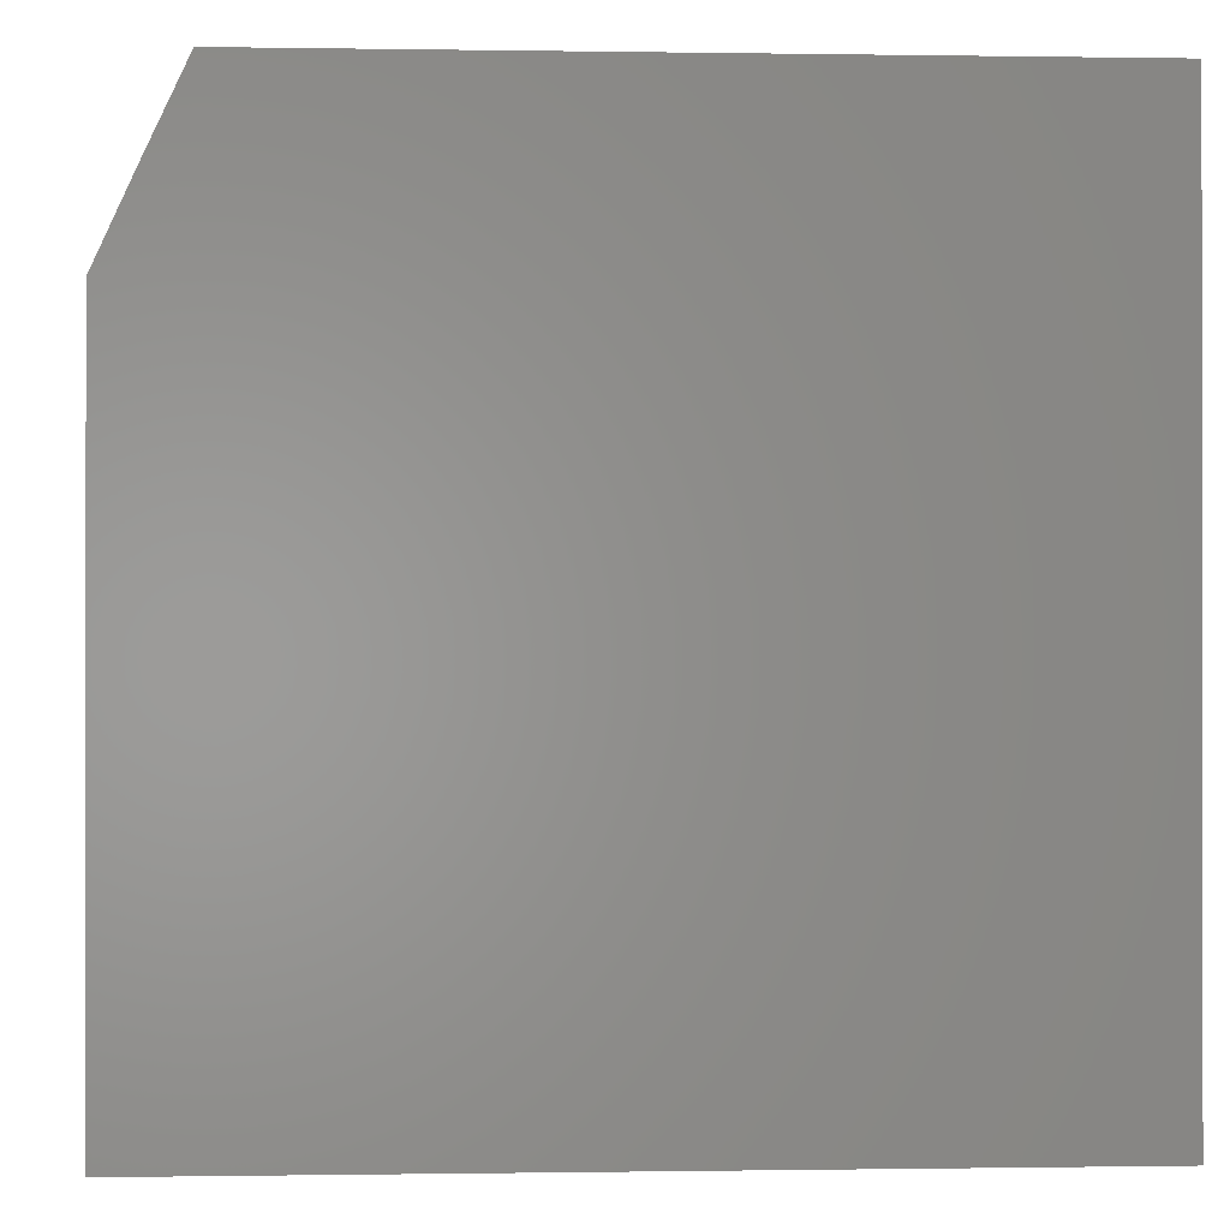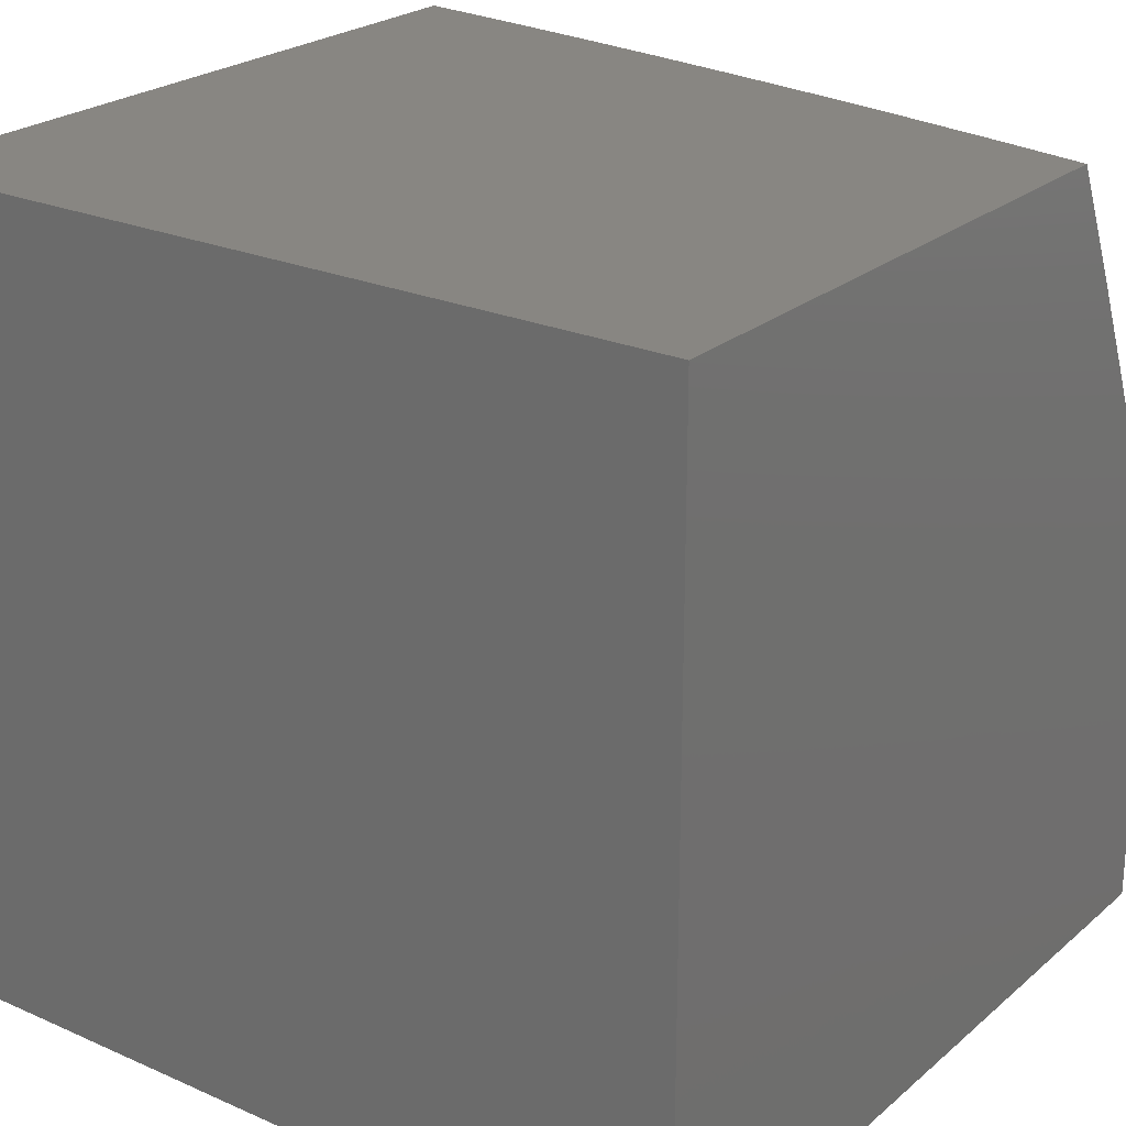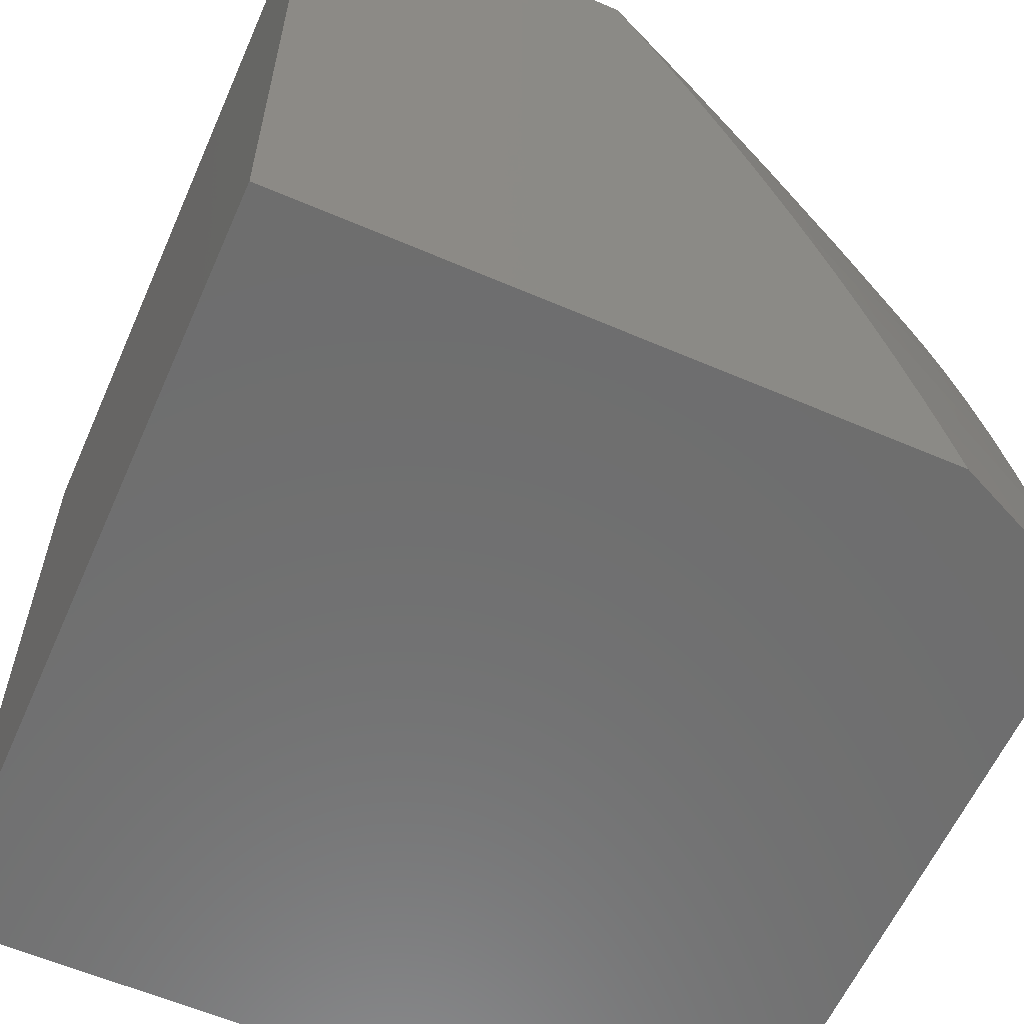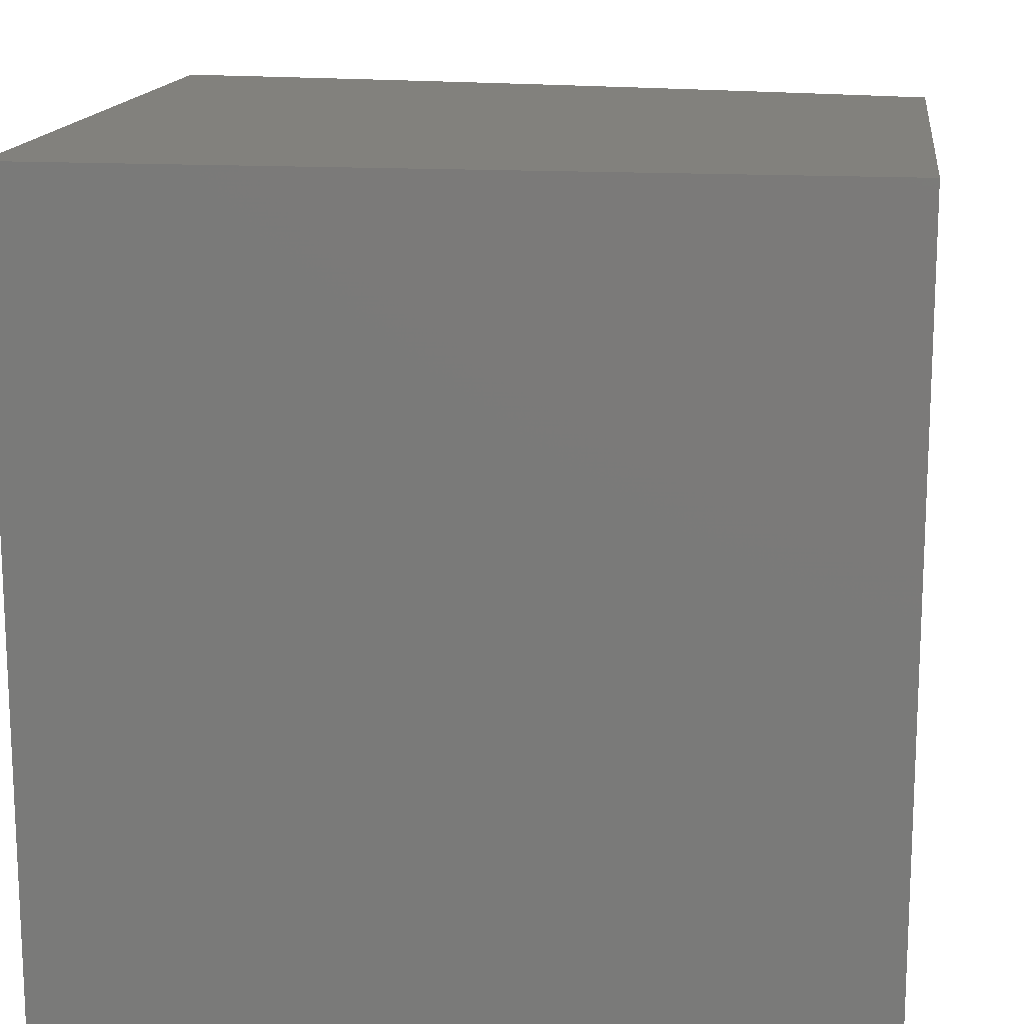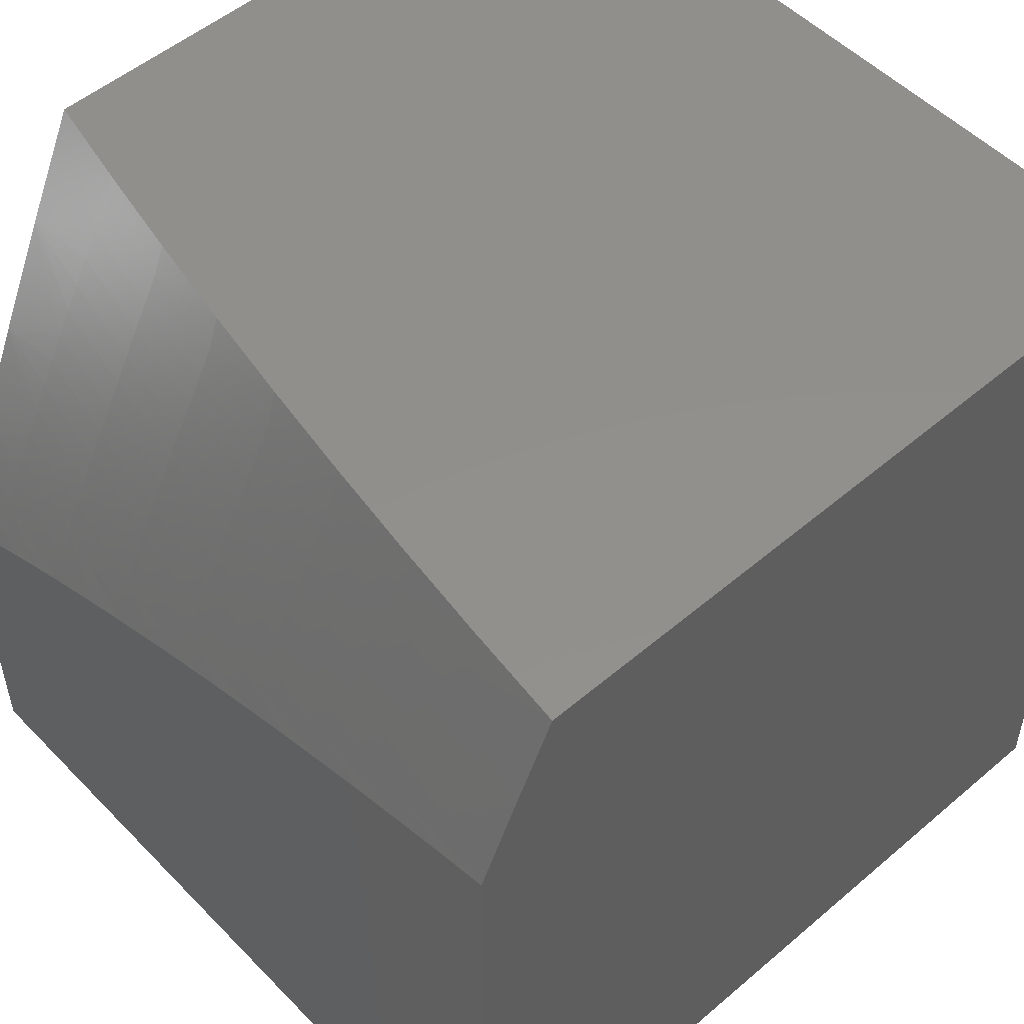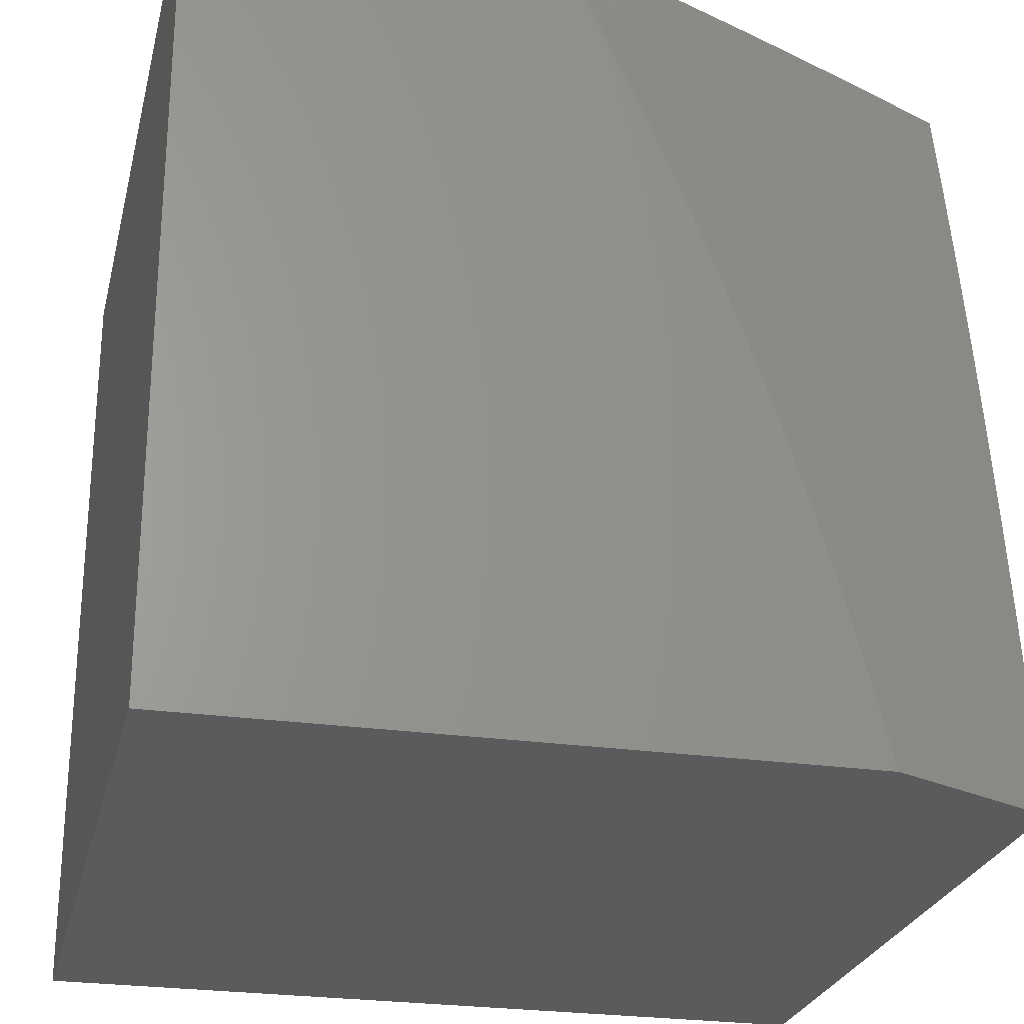
<metadata>
{"format":"stl","ext":"stl","renderer":"f3d","projection":"perspective","resolution":1024,"background":"white","views":[{"elev":-0.4,"azim":-3.6,"up":"+Z"},{"elev":23.9,"azim":126.2,"up":"+Z"},{"elev":-60.1,"azim":-113.8,"up":"+Y"},{"elev":15.1,"azim":97.4,"up":"+Z"},{"elev":52.2,"azim":-42.5,"up":"+Z"},{"elev":-25.6,"azim":-103.1,"up":"+Y"}]}
</metadata>
<code>
# stl→obj: 105 verts, 206 faces
v -9.891 1.126 5
v -9.909 1.118 4.965
v -9.905 1 5
v -9.925 1.119 4.93
v -9.953 1 4.898
v -9.941 1.121 4.894
v -9.957 1.123 4.859
v -9.926 1.248 4.894
v -9.942 1.25 4.859
v -9.908 1.374 4.894
v -9.924 1.376 4.859
v -9.905 1.503 4.859
v -9.921 1.505 4.824
v -9.899 1.633 4.824
v -9.915 1.635 4.788
v -9.892 1.763 4.788
v -9.908 1.766 4.753
v -9.883 1.894 4.753
v -9.898 1.897 4.718
v -9.877 2 4.718
v -9.913 1.9 4.682
v -9.928 1.903 4.647
v -9.938 1.771 4.682
v -9.953 1.774 4.647
v -9.961 1.643 4.682
v -9.977 1.645 4.647
v -9.983 1.515 4.682
v -9.998 1.517 4.647
v -10 1.448 4.666
v -10 1.511 4.644
v -10 1.573 4.621
v -9.992 1.648 4.611
v -9.968 1.777 4.611
v -10 1.636 4.597
v -10 1.697 4.572
v -9.983 1.779 4.576
v -10 1.759 4.546
v -9.998 1.782 4.54
v -10 1.82 4.519
v -9.973 1.911 4.54
v -9.988 1.914 4.505
v -10 1.94 4.463
v -10 1.88 4.491
v -9.893 1.243 4.965
v -9.875 1.252 5
v -9.876 1.369 4.965
v -9.858 1.377 5
v -9.857 1.496 4.965
v -9.839 1.502 5
v -9.836 1.622 4.965
v -9.818 1.627 5
v -9.813 1.749 4.965
v -9.796 1.752 5
v -9.788 1.876 4.965
v -9.771 1.876 5
v -9.746 2 5
v -9.804 1.879 4.93
v -9.812 2 4.86
v -9.82 1.882 4.894
v -9.836 1.885 4.859
v -9.845 1.755 4.894
v -9.861 1.758 4.859
v -9.868 1.627 4.894
v -9.884 1.63 4.859
v -9.889 1.5 4.894
v -9.867 1.891 4.788
v -9.852 1.888 4.824
v -9.939 2 4.576
v -9.943 1.906 4.611
v -10 2 4.433
v -9.958 1.909 4.576
v -10 1.385 4.688
v -9.967 1.512 4.718
v -9.946 1.64 4.718
v -9.923 1.769 4.718
v -9.987 1.385 4.718
v -10 1.321 4.708
v -10 1.258 4.727
v -10 1.194 4.746
v -9.989 1.256 4.753
v -9.971 1.382 4.753
v -10 1.129 4.763
v -9.973 1.254 4.788
v -9.956 1.38 4.788
v -9.94 1.378 4.824
v -9.936 1.508 4.788
v -9.989 1.127 4.788
v -10 1.065 4.78
v -10 1 4.795
v -9.973 1.125 4.824
v -9.957 1.252 4.824
v -9.909 1.245 4.93
v -9.892 1.371 4.93
v -9.873 1.498 4.93
v -9.852 1.625 4.93
v -9.829 1.752 4.93
v -9.952 1.51 4.753
v -9.931 1.638 4.753
v -9.877 1.76 4.824
v -10 2 4
v -9 2 4
v -9 2 5
v -9 1 5
v -9 1 4
v -10 1 4
f 1 2 3
f 3 2 4
f 3 4 5
f 5 4 6
f 5 6 7
f 7 6 8
f 7 8 9
f 9 8 10
f 9 10 11
f 11 10 12
f 11 12 13
f 13 12 14
f 13 14 15
f 15 14 16
f 15 16 17
f 17 16 18
f 17 18 19
f 19 18 20
f 19 20 21
f 21 20 22
f 21 22 23
f 23 22 24
f 23 24 25
f 25 24 26
f 25 26 27
f 27 26 28
f 27 28 29
f 29 28 30
f 30 28 31
f 31 28 26
f 31 26 32
f 32 26 33
f 32 33 34
f 34 33 35
f 35 33 36
f 35 36 37
f 37 36 38
f 37 38 39
f 39 38 40
f 39 40 41
f 41 40 42
f 41 42 43
f 2 1 44
f 44 1 45
f 44 45 46
f 46 45 47
f 46 47 48
f 48 47 49
f 48 49 50
f 50 49 51
f 50 51 52
f 52 51 53
f 52 53 54
f 54 53 55
f 54 55 56
f 54 56 57
f 57 56 58
f 57 58 59
f 59 58 60
f 59 60 61
f 61 60 62
f 61 62 63
f 63 62 64
f 63 64 65
f 65 64 12
f 65 12 10
f 20 66 58
f 58 66 67
f 58 67 60
f 60 67 62
f 20 68 22
f 22 68 69
f 22 69 24
f 24 69 33
f 24 33 26
f 70 42 68
f 68 42 40
f 68 40 71
f 71 40 36
f 71 36 33
f 43 39 41
f 34 31 32
f 29 72 27
f 27 72 73
f 27 73 25
f 25 73 74
f 25 74 23
f 23 74 75
f 23 75 21
f 21 75 19
f 73 72 76
f 76 72 77
f 76 77 78
f 79 80 78
f 78 80 81
f 78 81 76
f 76 81 73
f 79 82 80
f 80 82 83
f 80 83 84
f 84 83 85
f 84 85 86
f 86 85 13
f 86 13 15
f 83 82 87
f 87 82 88
f 87 88 89
f 5 7 89
f 89 7 90
f 89 90 87
f 87 90 91
f 87 91 83
f 83 91 85
f 2 44 4
f 4 44 92
f 4 92 6
f 6 92 8
f 91 90 9
f 9 90 7
f 44 46 92
f 92 46 93
f 92 93 8
f 8 93 10
f 85 91 11
f 11 91 9
f 81 80 84
f 65 10 93
f 93 46 94
f 94 46 48
f 94 48 95
f 95 48 50
f 95 50 96
f 96 50 52
f 96 52 57
f 57 52 54
f 13 85 11
f 81 84 97
f 97 84 86
f 97 86 98
f 98 86 15
f 98 15 17
f 63 65 94
f 94 65 93
f 63 94 95
f 14 12 64
f 74 73 97
f 97 73 81
f 74 97 98
f 61 63 95
f 61 95 96
f 14 64 99
f 99 64 62
f 99 62 67
f 75 74 98
f 75 98 17
f 59 61 96
f 59 96 57
f 14 99 16
f 16 99 66
f 16 66 18
f 18 66 20
f 66 99 67
f 19 75 17
f 71 33 69
f 40 38 36
f 68 71 69
f 100 70 101
f 101 70 68
f 101 68 20
f 101 20 102
f 102 20 58
f 102 58 56
f 56 55 102
f 102 55 53
f 102 53 51
f 102 51 103
f 103 51 49
f 103 49 47
f 47 45 103
f 103 45 1
f 103 1 3
f 104 105 101
f 101 105 100
f 3 5 103
f 103 5 89
f 103 89 104
f 104 89 105
f 89 88 105
f 105 88 82
f 105 82 79
f 79 78 105
f 105 78 77
f 105 77 72
f 72 29 105
f 105 29 30
f 105 30 31
f 31 34 105
f 105 34 35
f 105 35 37
f 105 37 100
f 100 37 39
f 100 39 43
f 43 42 100
f 100 42 70
f 103 104 102
f 102 104 101

</code>
